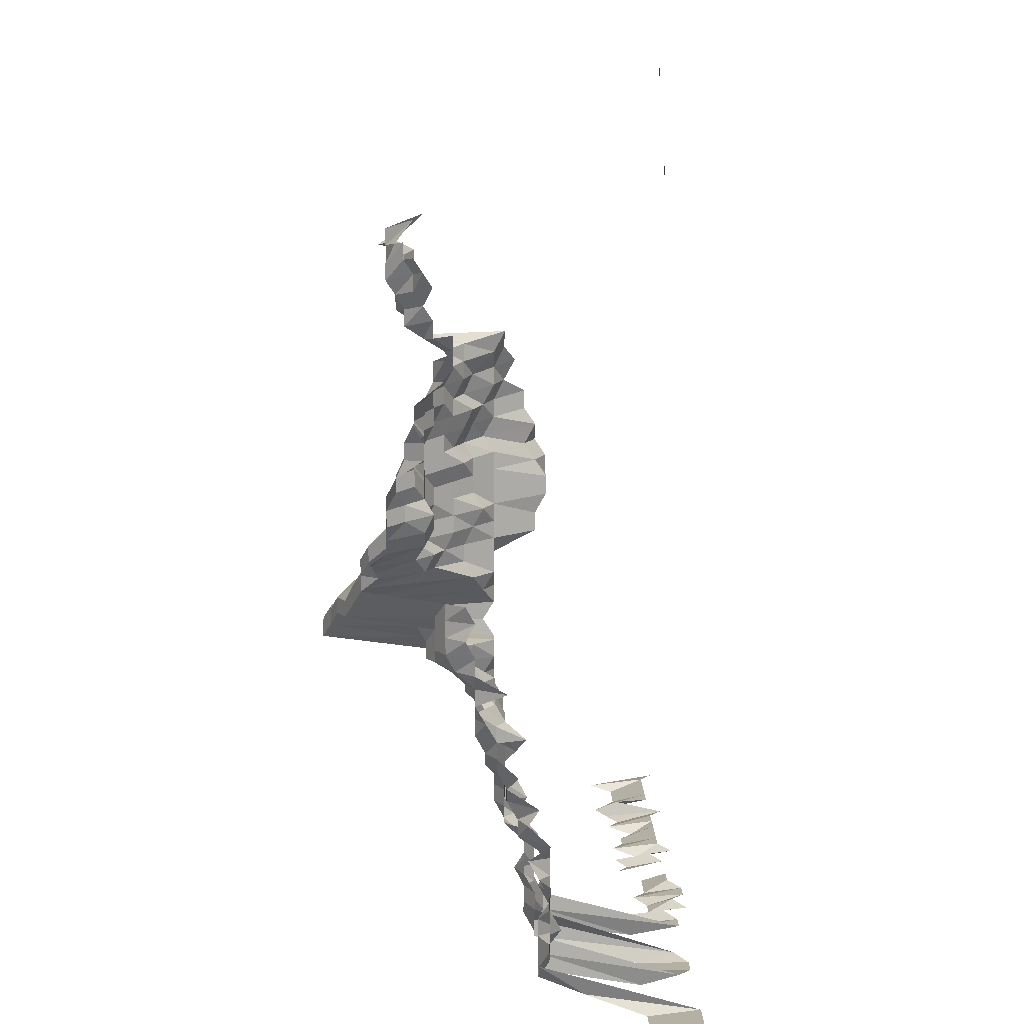
<metadata>
{"format":"obj","ext":"obj","renderer":"f3d","projection":"perspective","resolution":1024,"background":"white","views":[{"elev":11.8,"azim":-91.7,"up":"+Y"}]}
</metadata>
<code>
g default
v 0.8226 0.5872 1.631
v 0.8001 0.5872 1.631
v 0.8226 0.5648 1.631
v 0.08242 0.4567 1.319
v 0.0623 0.4432 1.28
v 0.04564 0.4533 1.309
v 0.09697 0.4226 1.271
v 0.0806 0.4289 1.29
v 0.0623 0.4256 1.28
v 0.04498 0.4289 1.29
v 0.02736 0.4319 1.299
v 0.09987 0.4172 1.309
v 0.08117 0.414 1.299
v 0.0623 0.4079 1.28
v 0.04463 0.4079 1.28
v 0.02736 0.414 1.299
v 0.00949 0.4172 1.309
v 0.09987 0.3991 1.309
v 0.08117 0.3961 1.299
v 0.06279 0.3934 1.29
v 0.04463 0.3903 1.28
v 0.02757 0.3991 1.309
v 0.009563 0.4022 1.319
v 0.71 0.4749 1.631
v 0.0991 0.3782 1.299
v 0.0806 0.3756 1.29
v 0.06279 0.3756 1.29
v 0.04498 0.3756 1.29
v 0.02757 0.3811 1.309
v 0.009635 0.3869 1.329
v 0.7325 0.4524 1.631
v 0.71 0.4524 1.631
v 0.08179 0.3631 1.309
v 0.06279 0.3578 1.29
v 0.04529 0.3603 1.299
v 0.02778 0.3658 1.319
v 0.08242 0.3477 1.319
v 0.06372 0.345 1.309
v 0.04529 0.3424 1.299
v 0.02799 0.3503 1.329
v 0.06469 0.332 1.329
v 0.04599 0.3295 1.319
v 0.02799 0.332 1.329
v 0.009788 0.3372 1.35
v 0.08779 0.3316 1.405
v 0.06625 0.3212 1.361
v 0.04672 0.3163 1.34
v 0.02843 0.3186 1.35
v 0.009788 0.3186 1.35
v -0.008716 0.3137 1.329
v -0.02729 0.3163 1.34
v 0.1072 0.3122 1.405
v 0.0871 0.3098 1.394
v 0.06625 0.3025 1.361
v 0.04707 0.3 1.35
v 0.02843 0.3 1.35
v 0.009635 0.2954 1.329
v -0.008716 0.2954 1.329
v -0.02707 0.2954 1.329
v -0.0458 0.2978 1.34
v 0.1277 0.2954 1.417
v 0.1064 0.2906 1.394
v 0.08567 0.2858 1.371
v 0.06625 0.2837 1.361
v 0.04672 0.2793 1.34
v 0.02799 0.277 1.329
v 0.009635 0.277 1.329
v -0.008716 0.277 1.329
v -0.02686 0.275 1.319
v -0.04474 0.2729 1.309
v 0.1266 0.2735 1.405
v 0.1064 0.2714 1.394
v 0.08504 0.265 1.361
v 0.06571 0.2628 1.35
v 0.04672 0.2609 1.34
v 0.02799 0.2587 1.329
v 0.009563 0.2568 1.319
v -0.008651 0.2568 1.319
v -0.02666 0.2548 1.309
v -0.04474 0.2548 1.309
v -0.06281 0.2548 1.309
v 0.1484 0.2583 1.428
v 0.1256 0.2522 1.394
v 0.1054 0.25 1.382
v 0.08567 0.248 1.371
v 0.06571 0.2442 1.35
v 0.04634 0.2404 1.329
v 0.02799 0.2404 1.329
v 0.009563 0.2386 1.319
v -0.008651 0.2386 1.319
v -0.02686 0.2386 1.319
v -0.04439 0.235 1.299
v -0.06329 0.2386 1.319
v 0.1484 0.2386 1.428
v 0.1256 0.233 1.394
v 0.1046 0.2291 1.371
v 0.08504 0.2274 1.361
v 0.06523 0.2239 1.34
v 0.04599 0.2204 1.319
v 0.02778 0.2204 1.319
v 0.009563 0.2204 1.319
v -0.008519 0.2171 1.299
v -0.02646 0.2171 1.299
v -0.04439 0.2171 1.299
v -0.06329 0.2204 1.319
v 0.1496 0.2208 1.44
v 0.1245 0.2119 1.382
v 0.1038 0.2087 1.361
v 0.08435 0.207 1.35
v 0.06523 0.2055 1.34
v 0.04599 0.2022 1.319
v 0.02778 0.2022 1.319
v 0.00949 0.2007 1.309
v -0.008585 0.2007 1.309
v -0.02627 0.1978 1.29
v -0.04409 0.1978 1.29
v 0.1695 0.201 1.44
v 0.1484 0.1993 1.428
v 0.1256 0.1945 1.394
v 0.1046 0.1913 1.371
v 0.08504 0.1899 1.361
v 0.06523 0.187 1.34
v 0.04599 0.1841 1.319
v 0.02778 0.1841 1.319
v 0.009563 0.1841 1.319
v -0.008585 0.1827 1.309
v -0.02627 0.18 1.29
v -0.04374 0.1786 1.28
v 0.1709 0.1826 1.452
v 0.1496 0.1811 1.44
v 0.1256 0.1753 1.394
v 0.1046 0.1724 1.371
v 0.08435 0.1698 1.35
v 0.06469 0.1671 1.329
v 0.04599 0.1659 1.319
v 0.02778 0.1659 1.319
v 0.009563 0.1659 1.319
v -0.008519 0.1634 1.299
v -0.02607 0.161 1.28
v -0.04374 0.161 1.28
v 0.191 0.1626 1.452
v 0.1709 0.1626 1.452
v 0.1509 0.1626 1.452
v 0.1256 0.1561 1.394
v 0.1046 0.1535 1.371
v 0.08435 0.1512 1.35
v 0.06469 0.1488 1.329
v 0.04599 0.1477 1.319
v 0.02778 0.1477 1.319
v 0.009635 0.1488 1.329
v -0.008519 0.1455 1.299
v -0.02607 0.1433 1.28
v -0.04374 0.1433 1.28
v 0.2463 0.1295 1.319
v 0.2299 0.1305 1.329
v 0.2148 0.1326 1.35
v 0.2026 0.1369 1.394
v 0.1848 0.138 1.405
v 0.1681 0.1402 1.428
v 0.1509 0.1426 1.452
v 0.1256 0.1369 1.394
v 0.1054 0.1357 1.382
v 0.08435 0.1326 1.35
v 0.0642 0.1295 1.319
v 0.04564 0.1286 1.309
v 0.02799 0.1305 1.329
v 0.009563 0.1295 1.319
v -0.008395 0.1257 1.28
v -0.02568 0.1238 1.261
v -0.04374 0.1257 1.28
v 0.2426 0.1097 1.299
v 0.2264 0.1105 1.309
v 0.2148 0.114 1.35
v 0.2026 0.1177 1.394
v 0.1864 0.1196 1.417
v 0.1695 0.1216 1.44
v 0.1496 0.1216 1.44
v 0.1256 0.1177 1.394
v 0.1046 0.1157 1.371
v 0.08435 0.114 1.35
v 0.0642 0.1114 1.319
v 0.04564 0.1105 1.309
v 0.02778 0.1114 1.319
v 0.00928 0.1081 1.28
v -0.008211 0.1057 1.252
v -0.02568 0.1065 1.261
v 0.1496 0.1017 1.44
v 0.1256 0.09848 1.394
v 0.1038 0.09615 1.361
v 0.08373 0.09466 1.34
v 0.06469 0.09388 1.329
v 0.04564 0.09247 1.309
v 0.02655 0.08908 1.261
v 0.009077 0.08844 1.252
v -0.008211 0.08844 1.252
v -0.02589 0.08979 1.271
v 0.1449 0.07927 1.394
v 0.1256 0.07927 1.394
v 0.1038 0.07739 1.361
v 0.08304 0.07557 1.329
v 0.0642 0.075 1.319
v 0.04334 0.07068 1.243
v 0.02618 0.07068 1.243
v 0.009012 0.07068 1.243
v -0.008211 0.07119 1.252
v 0.1449 0.06005 1.394
v 0.1256 0.06005 1.394
v 0.1046 0.05906 1.371
v 0.07767 0.05355 1.243
v 0.06007 0.05316 1.234
v 0.04271 0.05277 1.225
v 0.02599 0.05316 1.234
v 0.009012 0.05355 1.243
v -0.008788 0.05773 1.34
v -0.02772 0.05863 1.361
v 0.1449 0.04084 1.394
v 0.1245 0.04049 1.382
v 0.09346 0.03589 1.225
v 0.07604 0.03566 1.217
v 0.05924 0.03566 1.217
v 0.04271 0.03589 1.225
v 0.02599 0.03616 1.234
v 0.009635 0.03894 1.329
v -0.008788 0.03926 1.34
v -0.02792 0.04017 1.371
v 0.1449 0.02163 1.394
v 0.1097 0.01889 1.217
v 0.09216 0.01875 1.208
v 0.07548 0.01875 1.208
v 0.05924 0.01889 1.217
v 0.04564 0.02031 1.309
v 0.02799 0.02062 1.329
v 0.009635 0.02062 1.329
v -0.008788 0.0208 1.34
v -0.02772 0.02112 1.361
v 0.1436 0.002401 1.382
v 0.1097 0.002114 1.217
v 0.09216 0.002099 1.208
v 0.07548 0.002099 1.208
v 0.0642 0.002291 1.319
v 0.04599 0.002291 1.319
v 0.02799 0.002309 1.329
v 0.009635 0.002309 1.329
v -0.008788 0.002328 1.34
v -0.02792 0.002382 1.371
v 0.1449 -0.01679 1.394
v 0.1256 -0.01679 1.394
v 0.1046 -0.01651 1.371
v 0.08304 -0.01601 1.329
v 0.0642 -0.01589 1.319
v 0.04599 -0.01589 1.319
v 0.02799 -0.01601 1.329
v 0.009715 -0.01614 1.34
v -0.008854 -0.01626 1.35
v -0.02792 -0.01651 1.371
v 0.1449 -0.036 1.394
v 0.1256 -0.036 1.394
v 0.1038 -0.03515 1.361
v 0.08567 -0.03541 1.371
v 0.06625 -0.03515 1.361
v 0.04745 -0.03515 1.361
v 0.02866 -0.03515 1.361
v 0.009867 -0.03515 1.361
v -0.008992 -0.03541 1.371
v -0.02862 -0.03628 1.405
v 0.1449 -0.05521 1.394
v 0.1245 -0.05474 1.382
v 0.1064 -0.05521 1.394
v 0.08635 -0.05474 1.382
v 0.06673 -0.0543 1.371
v 0.04745 -0.0539 1.361
v 0.02887 -0.0543 1.371
v 0.00994 -0.0543 1.371
v -0.008992 -0.0543 1.371
v 0.1641 -0.07442 1.394
v 0.1449 -0.07442 1.394
v 0.1245 -0.07378 1.382
v 0.1064 -0.07442 1.394
v 0.0871 -0.07442 1.394
v 0.06785 -0.07442 1.394
v 0.04819 -0.07378 1.382
v 0.02887 -0.07319 1.371
v 0.00994 -0.07319 1.371
v -0.009064 -0.07378 1.382
v 0.1654 -0.09437 1.405
v 0.1449 -0.09363 1.394
v 0.1256 -0.09363 1.394
v 0.1072 -0.09437 1.405
v 0.08779 -0.09437 1.405
v 0.06839 -0.09437 1.405
v 0.04861 -0.09363 1.394
v 0.02887 -0.09209 1.371
v 0.00994 -0.09209 1.371
v -0.009142 -0.09363 1.394
v 0.1654 -0.1137 1.405
v 0.1449 -0.1128 1.394
v 0.1256 -0.1128 1.394
v 0.1064 -0.1128 1.394
v 0.08779 -0.1137 1.405
v 0.06951 -0.1156 1.428
v 0.04861 -0.1128 1.394
v 0.0291 -0.1119 1.382
v 0.01002 -0.1119 1.382
v -0.009142 -0.1128 1.394
v 0.1641 -0.1321 1.394
v 0.1449 -0.1321 1.394
v 0.1256 -0.1321 1.394
v 0.1072 -0.1331 1.405
v 0.08854 -0.1342 1.417
v 0.04861 -0.1321 1.394
v 0.0291 -0.1309 1.382
v 0.01011 -0.1321 1.394
v -0.009293 -0.1342 1.417
v 0.1654 -0.1525 1.405
v 0.1449 -0.1513 1.394
v 0.1256 -0.1513 1.394
v 0.1072 -0.1525 1.405
v 0.04941 -0.1538 1.417
v 0.02959 -0.1525 1.405
v 0.01019 -0.1525 1.405
v 0.1641 -0.1705 1.394
v 0.1449 -0.1705 1.394
v 0.1256 -0.1705 1.394
v 0.1072 -0.1718 1.405
v 0.04979 -0.1746 1.428
v 0.02959 -0.1718 1.405
v 0.01044 -0.1761 1.44
v 0.1641 -0.1897 1.394
v 0.1449 -0.1897 1.394
v 0.1266 -0.1912 1.405
v 0.1072 -0.1912 1.405
v 0.04941 -0.1928 1.417
v 0.02984 -0.1928 1.417
v 0.01035 -0.1943 1.428
v 0.1681 -0.214 1.428
v 0.1449 -0.2089 1.394
v 0.1266 -0.2105 1.405
v 0.05021 -0.2158 1.44
v 0.02984 -0.2123 1.417
v 0.01053 -0.2176 1.452
v 0.1668 -0.2319 1.417
v 0.146 -0.2299 1.405
v 0.1266 -0.2299 1.405
v 0.1099 -0.2356 1.44
v 0.05021 -0.2356 1.44
v 0.03058 -0.2376 1.452
v 0.01035 -0.2337 1.428
v 0.1695 -0.2555 1.44
v 0.1484 -0.2534 1.428
v 0.1287 -0.2534 1.428
v 0.05063 -0.2576 1.452
v 0.03058 -0.2576 1.452
v 0.01044 -0.2555 1.44
v -0.009523 -0.2576 1.452
v 0.1695 -0.2753 1.44
v 0.1484 -0.273 1.428
v 0.1287 -0.273 1.428
v 0.05021 -0.2753 1.44
v 0.03058 -0.2776 1.452
v 0.01053 -0.2776 1.452
v 0.1695 -0.2952 1.44
v 0.1472 -0.2905 1.417
v 0.1287 -0.2927 1.428
v 0.05063 -0.2976 1.452
v 0.03058 -0.2976 1.452
v 0.01053 -0.2976 1.452
v 0.1894 -0.315 1.44
v 0.1695 -0.315 1.44
v 0.1484 -0.3124 1.428
v 0.1297 -0.315 1.44
v 0.05021 -0.315 1.44
v 0.03085 -0.3205 1.465
v 0.01053 -0.3176 1.452
v 0.191 -0.3377 1.452
v 0.1695 -0.3349 1.44
v 0.1484 -0.3321 1.428
v 0.1297 -0.3349 1.44
v 0.05021 -0.3349 1.44
v 0.03058 -0.3377 1.452
v 0.01053 -0.3377 1.452
v 0.8226 -0.4018 1.631
v 0.7922 -0.3978 1.615
v 0.7699 -0.3978 1.615
v 0.7476 -0.3978 1.615
v 0.7253 -0.3978 1.615
v 0.703 -0.3978 1.615
v 0.6622 -0.387 1.571
v 0.665 -0.4018 1.631
v 0.6361 -0.3978 1.615
v 0.6138 -0.3978 1.615
v 0.5915 -0.3978 1.615
v 0.5692 -0.3978 1.615
v 0.5469 -0.3978 1.615
v 0.5246 -0.3978 1.615
v 0.5073 -0.4018 1.631
v 0.4756 -0.3941 1.6
v 0.4577 -0.3978 1.615
v 0.4131 -0.3978 1.615
v 0.3908 -0.3978 1.615
v 0.3722 -0.4018 1.631
v 0.3497 -0.4018 1.631
v 0.3239 -0.3978 1.615
v 0.3046 -0.4018 1.631
v 0.2767 -0.3941 1.6
v 0.257 -0.3978 1.615
v 0.2347 -0.3978 1.615
v 0.191 -0.3577 1.452
v 0.1681 -0.3518 1.428
v 0.1496 -0.3547 1.44
v 0.1442 -0.3941 1.6
v 0.1232 -0.3978 1.615
v 0.1009 -0.3978 1.615
v 0.07788 -0.3941 1.6
v 0.05021 -0.3547 1.44
v 0.03058 -0.3577 1.452
v 0.01044 -0.3547 1.44
v -0.01059 -0.3978 1.615
v -0.03289 -0.3978 1.615
v -0.05519 -0.3978 1.615
v -0.0761 -0.3907 1.586
v -0.09979 -0.3978 1.615
v -0.1221 -0.3978 1.615
v -0.1431 -0.3941 1.6
v -0.1651 -0.3941 1.6
v -0.189 -0.3978 1.615
v 0.7782 -0.4013 1.543
v 0.7707 -0.4086 1.571
v 0.749 -0.4086 1.571
v 0.7273 -0.4086 1.571
v 0.6993 -0.405 1.557
v 0.6717 -0.4013 1.543
v 0.6563 -0.405 1.557
v 0.6405 -0.4086 1.571
v 0.6133 -0.405 1.557
v 0.6028 -0.4125 1.586
v 0.5754 -0.4086 1.571
v 0.5537 -0.4086 1.571
v 0.5273 -0.405 1.557
v 0.5152 -0.4125 1.586
v 0.4843 -0.405 1.557
v 0.4669 -0.4086 1.571
v 0.4413 -0.405 1.557
v 0.4276 -0.4125 1.586
v 0.4057 -0.4125 1.586
v 0.3838 -0.4125 1.586
v 0.3585 -0.4086 1.571
v 0.34 -0.4125 1.586
v 0.3181 -0.4125 1.586
v 0.2908 -0.405 1.557
v 0.2717 -0.4086 1.571
v 0.2478 -0.405 1.557
v 0.2263 -0.405 1.557
v 0.1894 -0.3746 1.44
v 0.1695 -0.3746 1.44
v 0.1496 -0.3746 1.44
v 0.1403 -0.405 1.557
v 0.1188 -0.405 1.557
v 0.09641 -0.4013 1.543
v 0.07579 -0.405 1.557
v 0.05021 -0.3746 1.44
v 0.03032 -0.3746 1.44
v 0.0108 -0.3876 1.49
v -0.01021 -0.405 1.557
v -0.03171 -0.405 1.557
v -0.05321 -0.405 1.557
v -0.07471 -0.405 1.557
v -0.09621 -0.405 1.557
v -0.1177 -0.405 1.557
v -0.138 -0.4013 1.543
v -0.1607 -0.405 1.557
v -0.1822 -0.405 1.557
g save_OBJ_Seq_Mesh1
f 1 3 2
f 8 4 7
f 4 8 5
f 9 5 8
f 5 9 6
f 10 6 9
f 7 12 8
f 13 8 12
f 8 13 9
f 14 9 13
f 9 14 10
f 15 10 14
f 10 15 11
f 16 11 15
f 12 18 13
f 19 13 18
f 13 19 14
f 20 14 19
f 14 20 15
f 21 15 20
f 15 21 16
f 22 16 21
f 16 22 17
f 23 17 22
f 18 25 19
f 26 19 25
f 19 26 20
f 27 20 26
f 20 27 21
f 28 21 27
f 21 28 22
f 29 22 28
f 22 29 23
f 30 23 29
f 32 24 31
f 26 33 27
f 34 27 33
f 27 34 28
f 35 28 34
f 28 35 29
f 36 29 35
f 29 36 30
f 33 37 34
f 38 34 37
f 34 38 35
f 39 35 38
f 35 39 36
f 40 36 39
f 38 41 39
f 42 39 41
f 39 42 40
f 43 40 42
f 46 41 45
f 41 46 42
f 47 42 46
f 42 47 43
f 48 43 47
f 43 48 44
f 49 44 48
f 53 45 52
f 45 53 46
f 54 46 53
f 46 54 47
f 55 47 54
f 47 55 48
f 56 48 55
f 48 56 49
f 57 49 56
f 49 57 50
f 58 50 57
f 50 58 51
f 59 51 58
f 62 52 61
f 52 62 53
f 63 53 62
f 53 63 54
f 64 54 63
f 54 64 55
f 65 55 64
f 55 65 56
f 66 56 65
f 56 66 57
f 67 57 66
f 57 67 58
f 68 58 67
f 58 68 59
f 69 59 68
f 59 69 60
f 70 60 69
f 61 71 62
f 72 62 71
f 62 72 63
f 73 63 72
f 63 73 64
f 74 64 73
f 64 74 65
f 75 65 74
f 65 75 66
f 76 66 75
f 66 76 67
f 77 67 76
f 67 77 68
f 78 68 77
f 68 78 69
f 79 69 78
f 69 79 70
f 80 70 79
f 83 71 82
f 71 83 72
f 84 72 83
f 72 84 73
f 85 73 84
f 73 85 74
f 86 74 85
f 74 86 75
f 87 75 86
f 75 87 76
f 88 76 87
f 76 88 77
f 89 77 88
f 77 89 78
f 90 78 89
f 78 90 79
f 91 79 90
f 79 91 80
f 92 80 91
f 80 92 81
f 93 81 92
f 82 94 83
f 95 83 94
f 83 95 84
f 96 84 95
f 84 96 85
f 97 85 96
f 85 97 86
f 98 86 97
f 86 98 87
f 99 87 98
f 87 99 88
f 100 88 99
f 88 100 89
f 101 89 100
f 89 101 90
f 102 90 101
f 90 102 91
f 103 91 102
f 91 103 92
f 104 92 103
f 92 104 93
f 105 93 104
f 94 106 95
f 107 95 106
f 95 107 96
f 108 96 107
f 96 108 97
f 109 97 108
f 97 109 98
f 110 98 109
f 98 110 99
f 111 99 110
f 99 111 100
f 112 100 111
f 100 112 101
f 113 101 112
f 101 113 102
f 114 102 113
f 102 114 103
f 115 103 114
f 103 115 104
f 116 104 115
f 104 116 105
f 118 106 117
f 106 118 107
f 119 107 118
f 107 119 108
f 120 108 119
f 108 120 109
f 121 109 120
f 109 121 110
f 122 110 121
f 110 122 111
f 123 111 122
f 111 123 112
f 124 112 123
f 112 124 113
f 125 113 124
f 113 125 114
f 126 114 125
f 114 126 115
f 127 115 126
f 115 127 116
f 128 116 127
f 117 129 118
f 130 118 129
f 118 130 119
f 131 119 130
f 119 131 120
f 132 120 131
f 120 132 121
f 133 121 132
f 121 133 122
f 134 122 133
f 122 134 123
f 135 123 134
f 123 135 124
f 136 124 135
f 124 136 125
f 137 125 136
f 125 137 126
f 138 126 137
f 126 138 127
f 139 127 138
f 127 139 128
f 140 128 139
f 142 129 141
f 129 142 130
f 143 130 142
f 130 143 131
f 144 131 143
f 131 144 132
f 145 132 144
f 132 145 133
f 146 133 145
f 133 146 134
f 147 134 146
f 134 147 135
f 148 135 147
f 135 148 136
f 149 136 148
f 136 149 137
f 150 137 149
f 137 150 138
f 151 138 150
f 138 151 139
f 152 139 151
f 139 152 140
f 153 140 152
f 158 141 157
f 141 158 142
f 159 142 158
f 142 159 143
f 160 143 159
f 143 160 144
f 161 144 160
f 144 161 145
f 162 145 161
f 145 162 146
f 163 146 162
f 146 163 147
f 164 147 163
f 147 164 148
f 165 148 164
f 148 165 149
f 166 149 165
f 149 166 150
f 167 150 166
f 150 167 151
f 168 151 167
f 151 168 152
f 169 152 168
f 152 169 153
f 170 153 169
f 154 171 155
f 172 155 171
f 155 172 156
f 173 156 172
f 156 173 157
f 174 157 173
f 157 174 158
f 175 158 174
f 158 175 159
f 176 159 175
f 159 176 160
f 177 160 176
f 160 177 161
f 178 161 177
f 161 178 162
f 179 162 178
f 162 179 163
f 180 163 179
f 163 180 164
f 181 164 180
f 164 181 165
f 182 165 181
f 165 182 166
f 183 166 182
f 166 183 167
f 184 167 183
f 167 184 168
f 185 168 184
f 168 185 169
f 186 169 185
f 169 186 170
f 177 187 178
f 188 178 187
f 178 188 179
f 189 179 188
f 179 189 180
f 190 180 189
f 180 190 181
f 191 181 190
f 181 191 182
f 192 182 191
f 182 192 183
f 193 183 192
f 183 193 184
f 194 184 193
f 184 194 185
f 195 185 194
f 185 195 186
f 196 186 195
f 187 197 188
f 198 188 197
f 188 198 189
f 199 189 198
f 189 199 190
f 200 190 199
f 190 200 191
f 201 191 200
f 191 201 192
f 202 192 201
f 192 202 193
f 203 193 202
f 193 203 194
f 204 194 203
f 194 204 195
f 205 195 204
f 195 205 196
f 197 206 198
f 207 198 206
f 198 207 199
f 208 199 207
f 199 208 200
f 209 200 208
f 200 209 201
f 210 201 209
f 201 210 202
f 211 202 210
f 202 211 203
f 212 203 211
f 203 212 204
f 213 204 212
f 204 213 205
f 214 205 213
f 206 216 207
f 217 207 216
f 207 217 208
f 218 208 217
f 208 218 209
f 219 209 218
f 209 219 210
f 220 210 219
f 210 220 211
f 221 211 220
f 211 221 212
f 222 212 221
f 212 222 213
f 223 213 222
f 213 223 214
f 224 214 223
f 214 224 215
f 225 215 224
f 216 226 217
f 227 217 226
f 217 227 218
f 228 218 227
f 218 228 219
f 229 219 228
f 219 229 220
f 230 220 229
f 220 230 221
f 231 221 230
f 221 231 222
f 232 222 231
f 222 232 223
f 233 223 232
f 223 233 224
f 234 224 233
f 224 234 225
f 235 225 234
f 226 236 227
f 237 227 236
f 227 237 228
f 238 228 237
f 228 238 229
f 239 229 238
f 229 239 230
f 240 230 239
f 230 240 231
f 241 231 240
f 231 241 232
f 242 232 241
f 232 242 233
f 243 233 242
f 233 243 234
f 244 234 243
f 234 244 235
f 245 235 244
f 236 246 237
f 247 237 246
f 237 247 238
f 248 238 247
f 238 248 239
f 249 239 248
f 239 249 240
f 250 240 249
f 240 250 241
f 251 241 250
f 241 251 242
f 252 242 251
f 242 252 243
f 253 243 252
f 243 253 244
f 254 244 253
f 244 254 245
f 255 245 254
f 246 256 247
f 257 247 256
f 247 257 248
f 258 248 257
f 248 258 249
f 259 249 258
f 249 259 250
f 260 250 259
f 250 260 251
f 261 251 260
f 251 261 252
f 262 252 261
f 252 262 253
f 263 253 262
f 253 263 254
f 264 254 263
f 254 264 255
f 265 255 264
f 256 266 257
f 267 257 266
f 257 267 258
f 268 258 267
f 258 268 259
f 269 259 268
f 259 269 260
f 270 260 269
f 260 270 261
f 271 261 270
f 261 271 262
f 272 262 271
f 262 272 263
f 273 263 272
f 263 273 264
f 274 264 273
f 264 274 265
f 276 266 275
f 266 276 267
f 277 267 276
f 267 277 268
f 278 268 277
f 268 278 269
f 279 269 278
f 269 279 270
f 280 270 279
f 270 280 271
f 281 271 280
f 271 281 272
f 282 272 281
f 272 282 273
f 283 273 282
f 273 283 274
f 284 274 283
f 275 285 276
f 286 276 285
f 276 286 277
f 287 277 286
f 277 287 278
f 288 278 287
f 278 288 279
f 289 279 288
f 279 289 280
f 290 280 289
f 280 290 281
f 291 281 290
f 281 291 282
f 292 282 291
f 282 292 283
f 293 283 292
f 283 293 284
f 294 284 293
f 285 295 286
f 296 286 295
f 286 296 287
f 297 287 296
f 287 297 288
f 298 288 297
f 288 298 289
f 299 289 298
f 289 299 290
f 300 290 299
f 290 300 291
f 301 291 300
f 291 301 292
f 302 292 301
f 292 302 293
f 303 293 302
f 293 303 294
f 304 294 303
f 295 305 296
f 306 296 305
f 296 306 297
f 307 297 306
f 297 307 298
f 308 298 307
f 298 308 299
f 309 299 308
f 299 309 300
f 301 310 302
f 311 302 310
f 302 311 303
f 312 303 311
f 303 312 304
f 313 304 312
f 305 314 306
f 315 306 314
f 306 315 307
f 316 307 315
f 307 316 308
f 317 308 316
f 308 317 309
f 310 318 311
f 319 311 318
f 311 319 312
f 320 312 319
f 312 320 313
f 314 321 315
f 322 315 321
f 315 322 316
f 323 316 322
f 316 323 317
f 324 317 323
f 318 325 319
f 326 319 325
f 319 326 320
f 327 320 326
f 321 328 322
f 329 322 328
f 322 329 323
f 330 323 329
f 323 330 324
f 331 324 330
f 325 332 326
f 333 326 332
f 326 333 327
f 334 327 333
f 328 335 329
f 336 329 335
f 329 336 330
f 337 330 336
f 330 337 331
f 332 338 333
f 339 333 338
f 333 339 334
f 340 334 339
f 335 341 336
f 342 336 341
f 336 342 337
f 343 337 342
f 338 345 339
f 346 339 345
f 339 346 340
f 347 340 346
f 341 348 342
f 349 342 348
f 342 349 343
f 350 343 349
f 343 350 344
f 345 351 346
f 352 346 351
f 346 352 347
f 353 347 352
f 348 355 349
f 356 349 355
f 349 356 350
f 357 350 356
f 351 358 352
f 359 352 358
f 352 359 353
f 360 353 359
f 353 360 354
f 355 361 356
f 362 356 361
f 356 362 357
f 363 357 362
f 358 364 359
f 365 359 364
f 359 365 360
f 366 360 365
f 368 361 367
f 361 368 362
f 369 362 368
f 362 369 363
f 370 363 369
f 364 371 365
f 372 365 371
f 365 372 366
f 373 366 372
f 367 374 368
f 375 368 374
f 368 375 369
f 376 369 375
f 369 376 370
f 377 370 376
f 371 378 372
f 379 372 378
f 372 379 373
f 380 373 379
f 407 374 406
f 374 407 375
f 408 375 407
f 375 408 376
f 409 376 408
f 376 409 377
f 410 377 409
f 414 378 413
f 378 414 379
f 415 379 414
f 379 415 380
f 416 380 415
f 381 426 382
f 427 382 426
f 382 427 383
f 428 383 427
f 383 428 384
f 429 384 428
f 384 429 385
f 430 385 429
f 385 430 386
f 431 386 430
f 386 431 387
f 432 387 431
f 387 432 388
f 433 388 432
f 388 433 389
f 434 389 433
f 389 434 390
f 435 390 434
f 390 435 391
f 436 391 435
f 391 436 392
f 437 392 436
f 392 437 393
f 438 393 437
f 393 438 394
f 439 394 438
f 394 439 395
f 440 395 439
f 395 440 396
f 441 396 440
f 396 441 397
f 442 397 441
f 444 398 443
f 398 444 399
f 445 399 444
f 399 445 400
f 446 400 445
f 400 446 401
f 447 401 446
f 401 447 402
f 448 402 447
f 402 448 403
f 449 403 448
f 403 449 404
f 450 404 449
f 404 450 405
f 451 405 450
f 405 451 406
f 452 406 451
f 406 452 407
f 453 407 452
f 407 453 408
f 454 408 453
f 408 454 409
f 455 409 454
f 409 455 410
f 456 410 455
f 410 456 411
f 457 411 456
f 411 457 412
f 458 412 457
f 412 458 413
f 459 413 458
f 413 459 414
f 460 414 459
f 414 460 415
f 461 415 460
f 415 461 416
f 462 416 461
f 416 462 417
f 463 417 462
f 417 463 418
f 464 418 463
f 418 464 419
f 465 419 464
f 419 465 420
f 466 420 465
f 420 466 421
f 467 421 466
f 421 467 422
f 468 422 467
f 422 468 423
f 469 423 468
f 423 469 424
f 470 424 469
f 424 470 425
f 471 425 470

</code>
